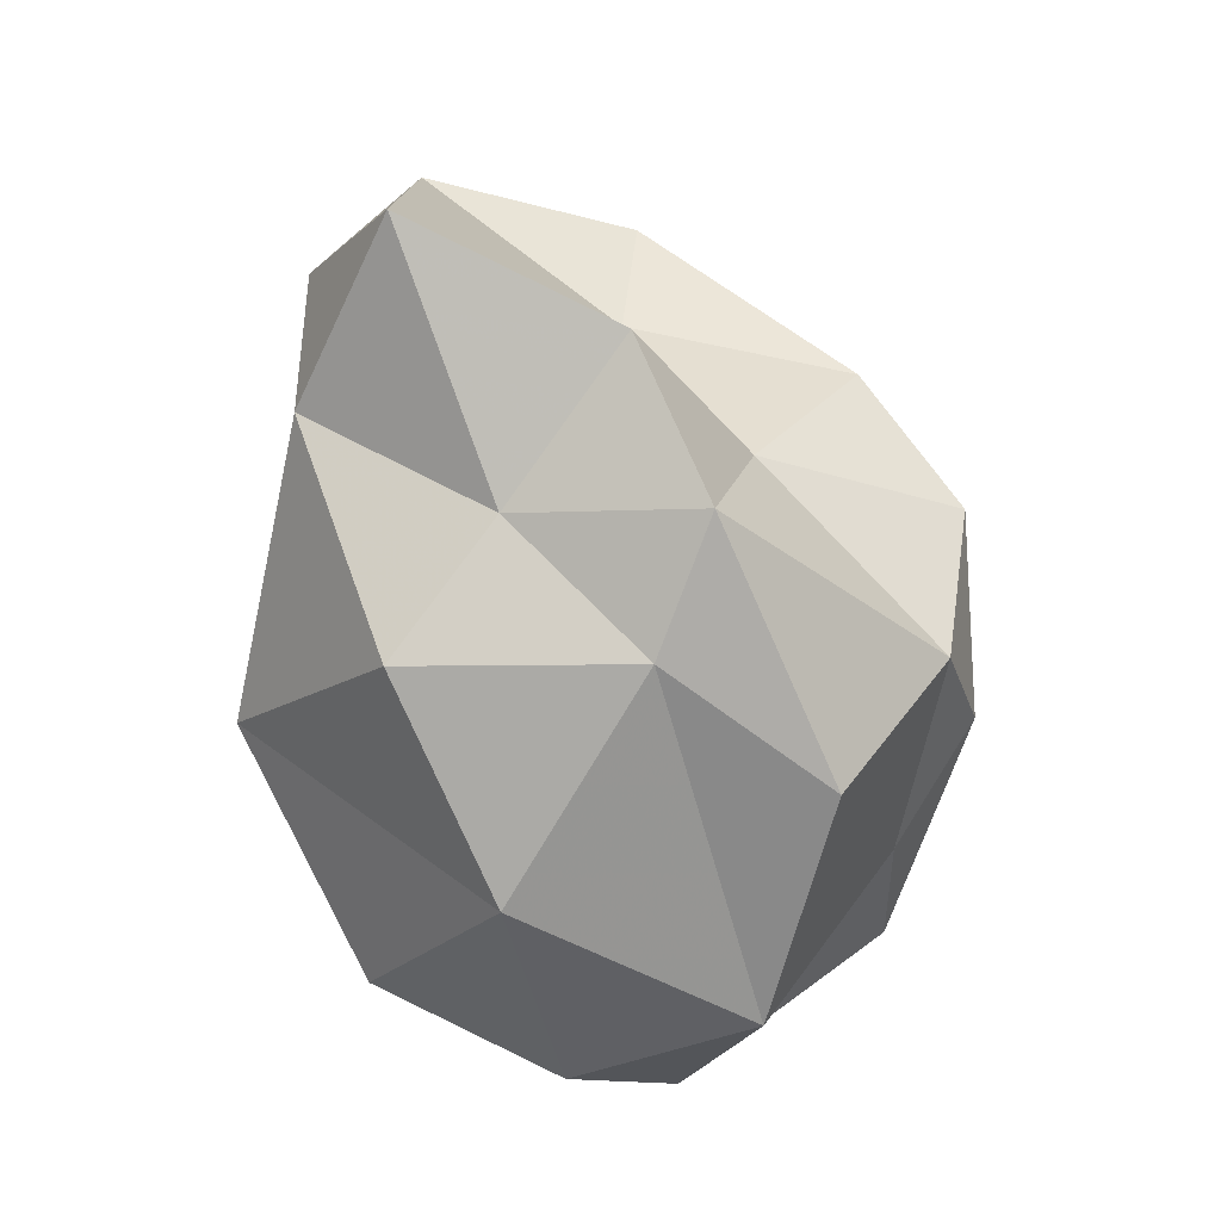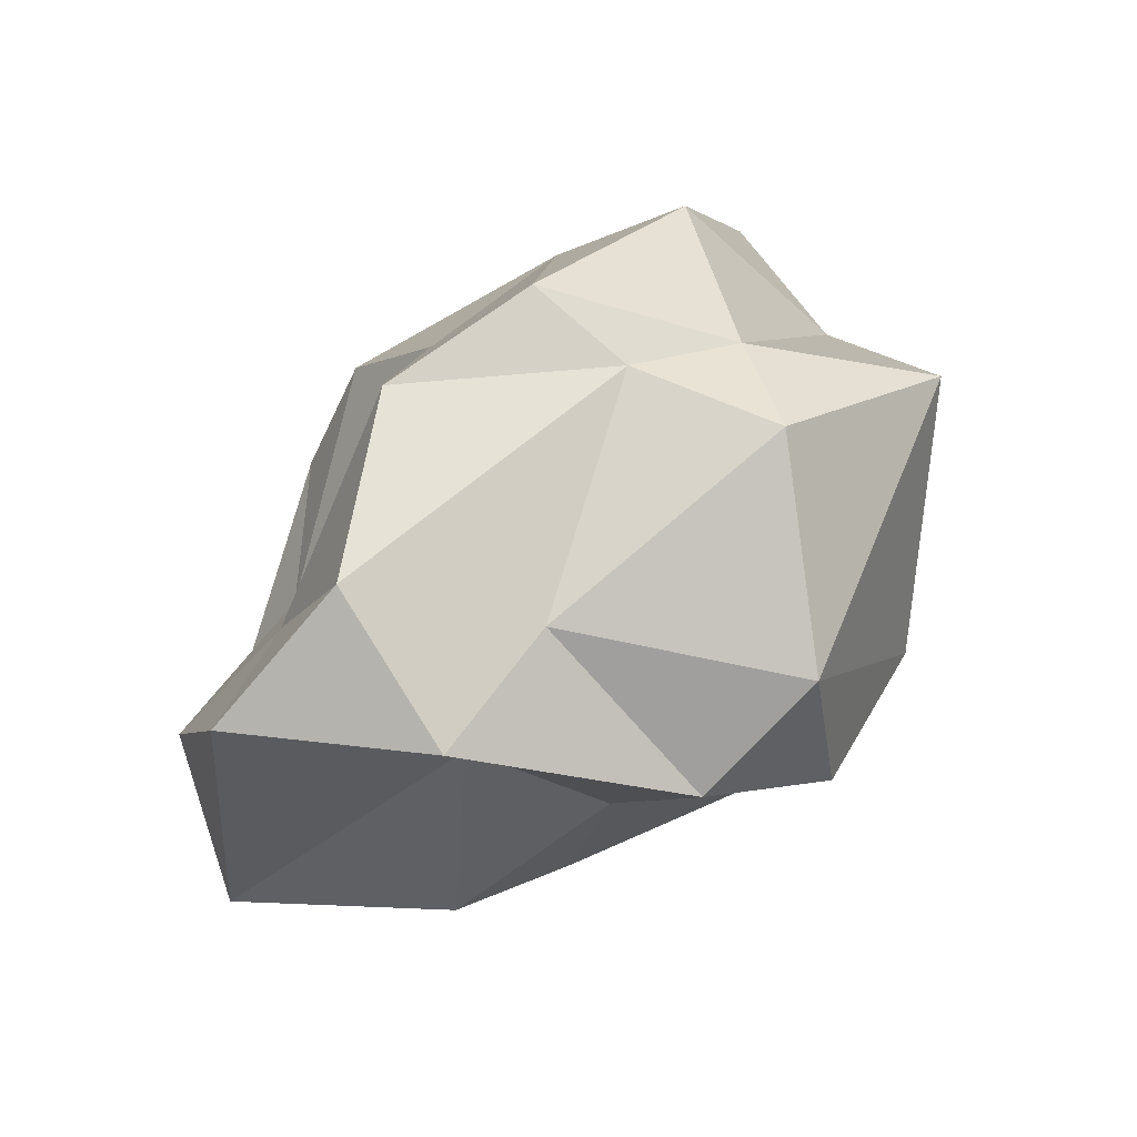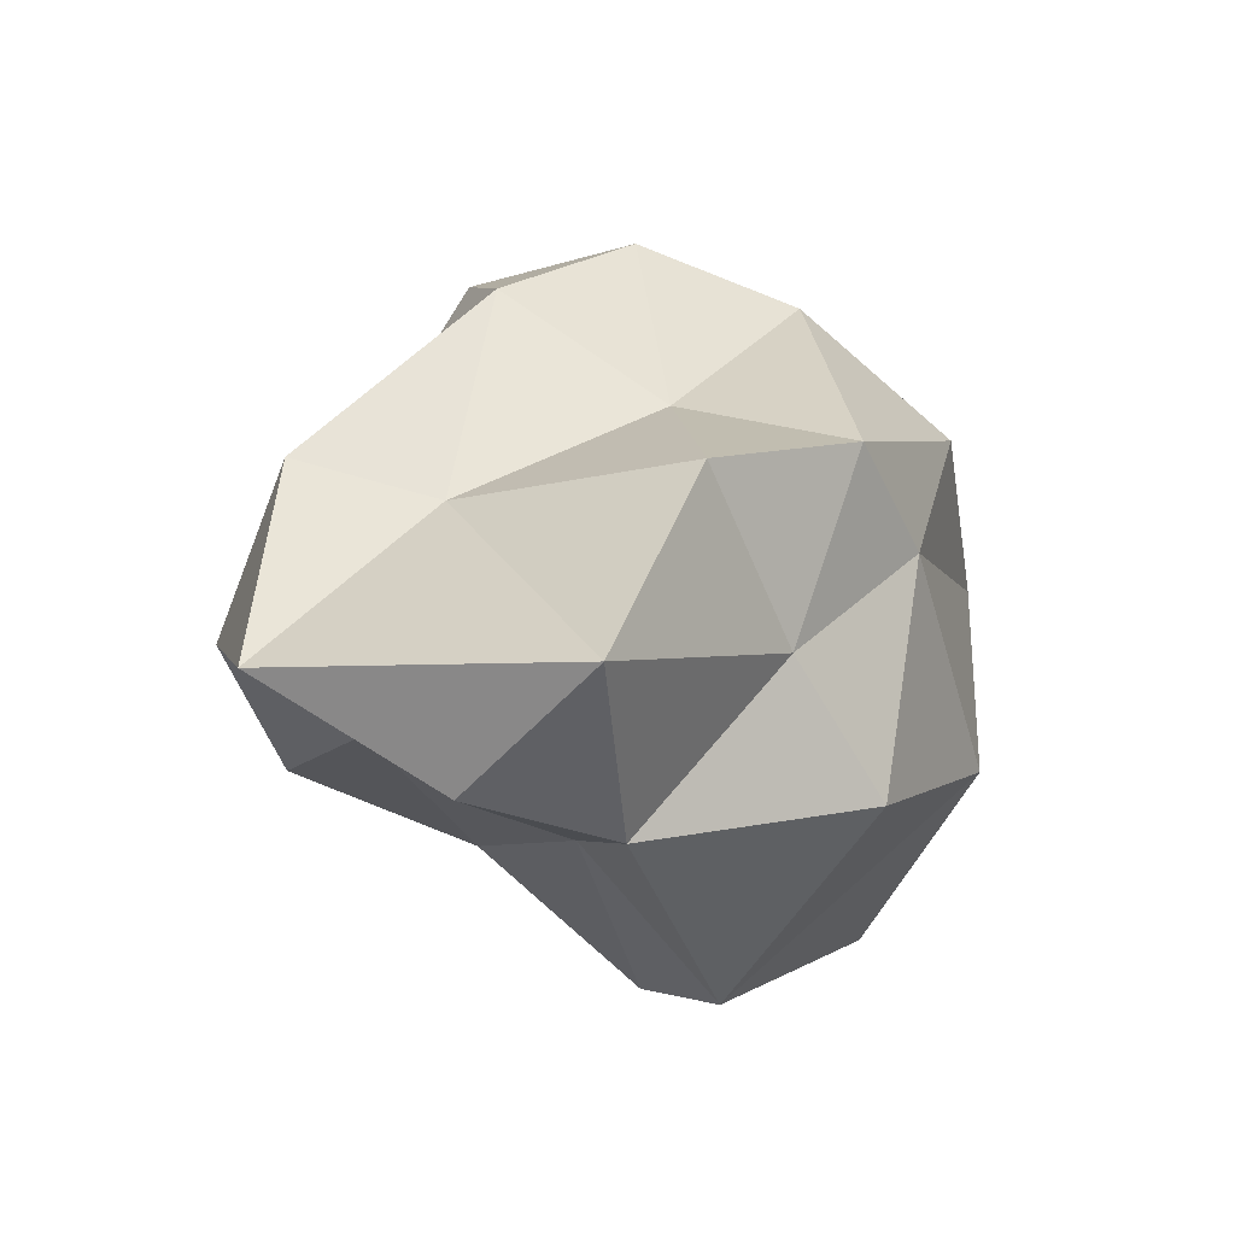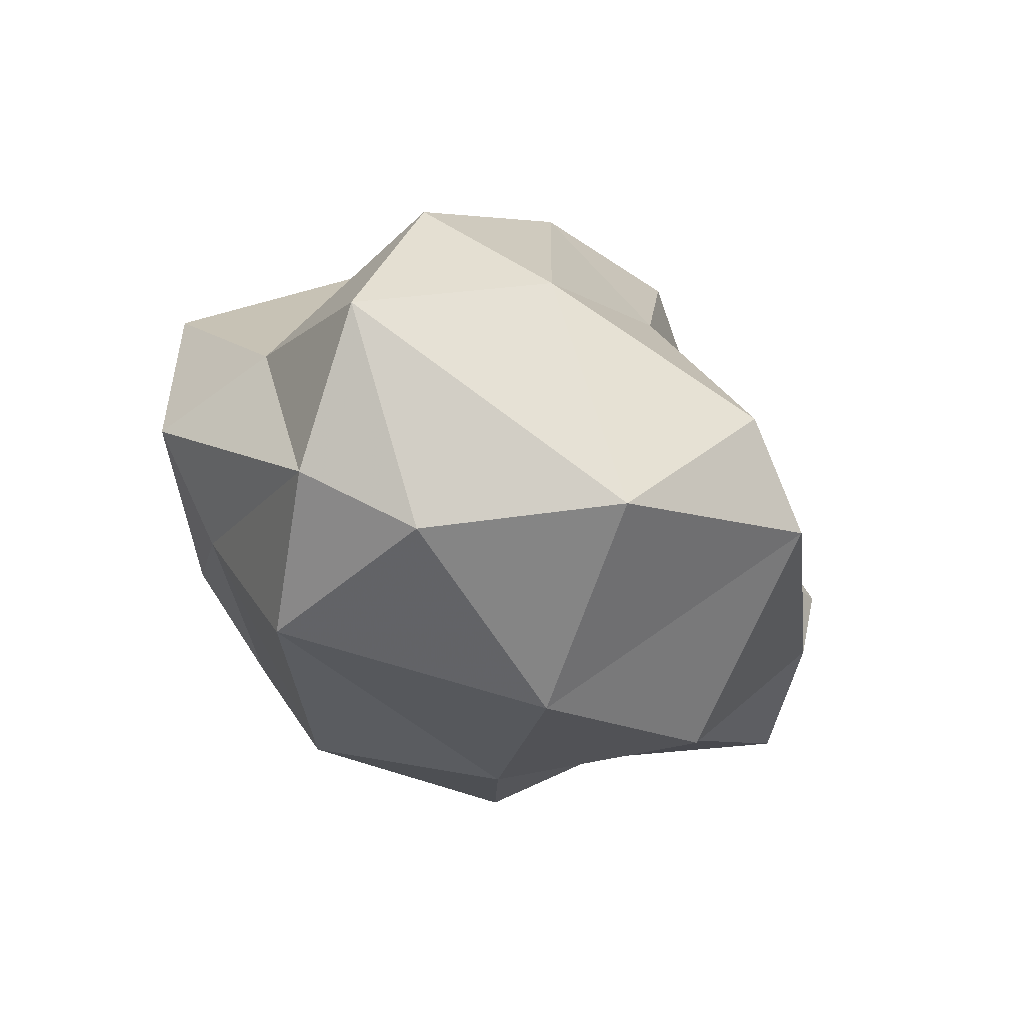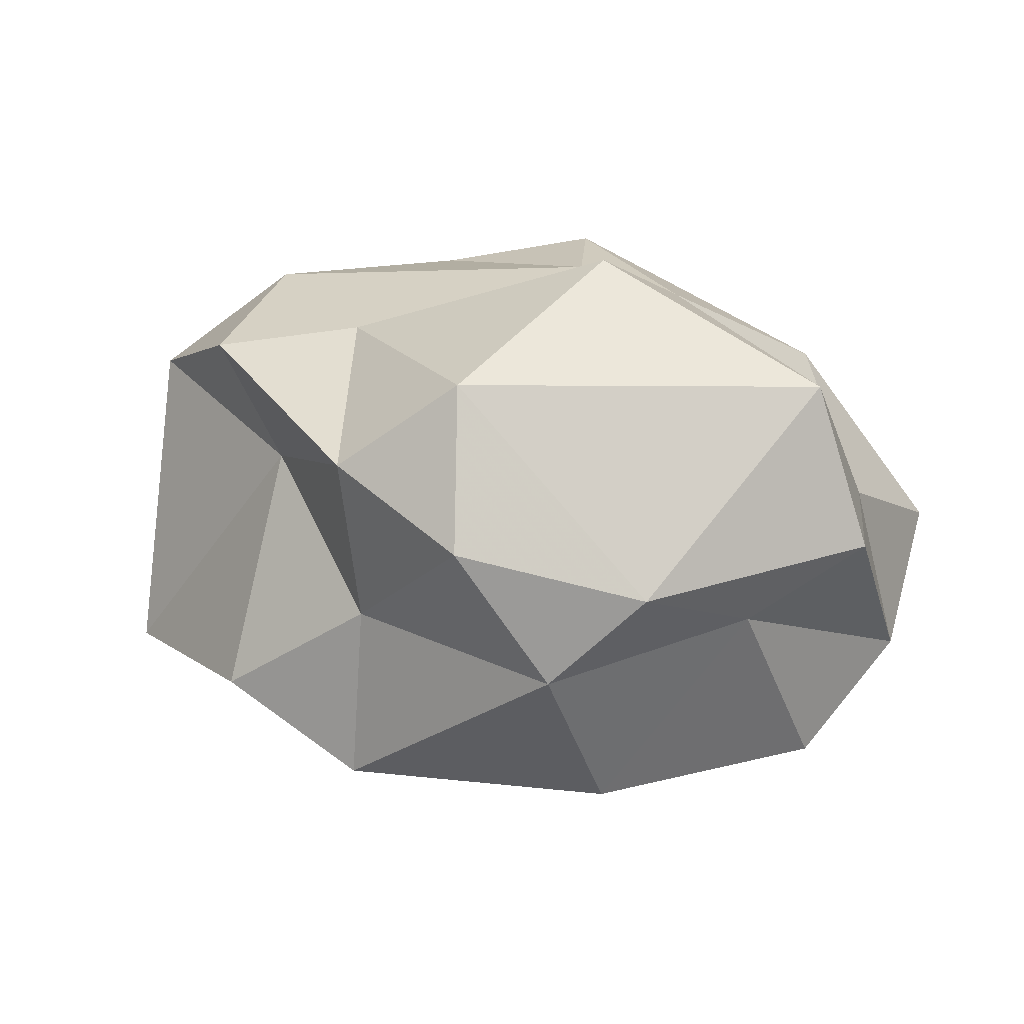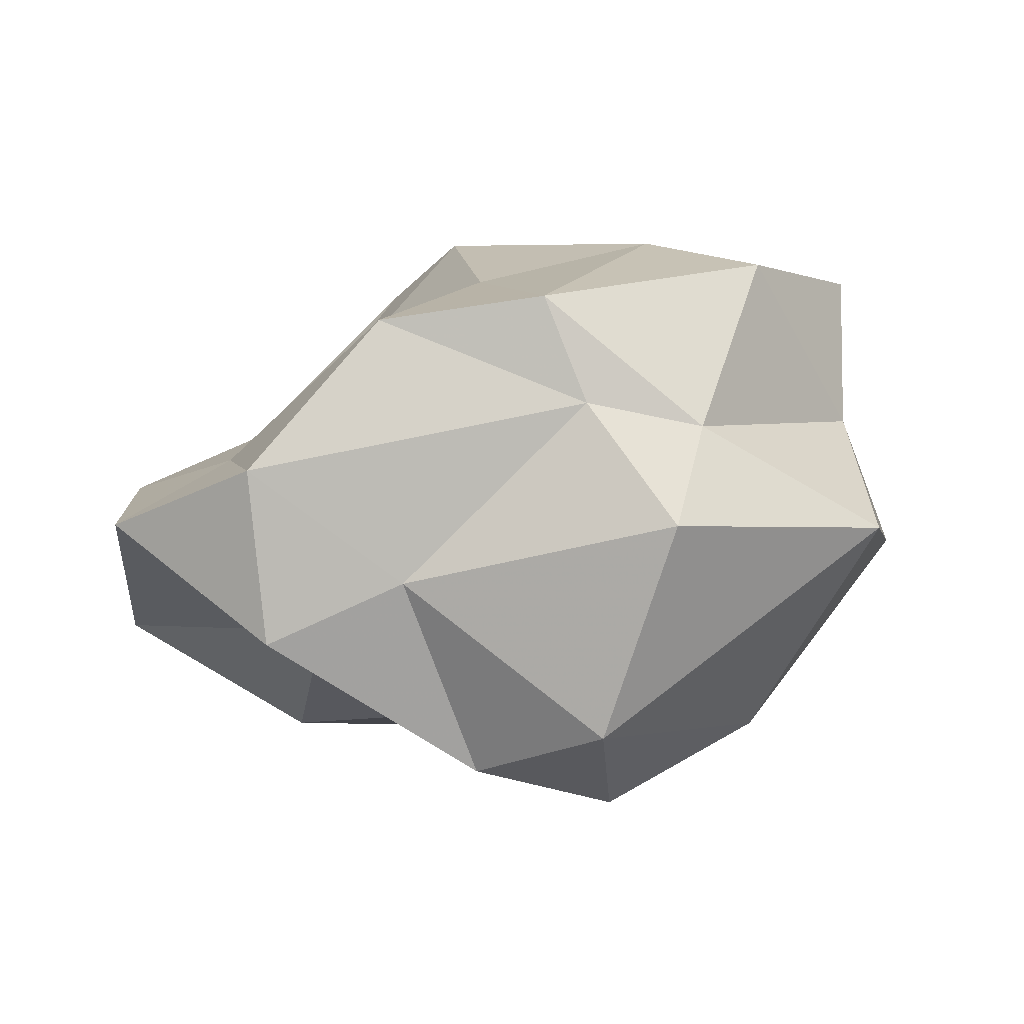
<metadata>
{"format":"obj","ext":"obj","renderer":"f3d","projection":"perspective","resolution":1024,"background":"white","views":[{"elev":-70.4,"azim":-70.9,"up":"+Y"},{"elev":59.0,"azim":-46.5,"up":"+Y"},{"elev":-1.1,"azim":-69.9,"up":"+Z"},{"elev":-26.6,"azim":128.5,"up":"+Y"},{"elev":4.7,"azim":10.8,"up":"+Y"},{"elev":70.6,"azim":-16.4,"up":"+Y"}]}
</metadata>
<code>
v 0.06821 -0.02032 -1.326
v 1.327 -0.7843 -0.6238
v -0.4837 -1.085 -0.6171
v -1.608 -0.011 -0.566
v -0.444 1.154 -0.5302
v 1.203 0.7215 -0.5179
v 0.4504 -1.088 0.6711
v -1.203 -0.6949 0.4969
v -1.224 0.7661 0.5386
v 0.4468 1.114 0.6307
v 1.516 -0.04365 0.5983
v -0.01647 -0.03179 1.381
v 0.7914 -0.6479 -1.195
v -0.2336 -0.422 -1.332
v 0.4379 -1.195 -0.5353
v 0.8376 0.4195 -0.8853
v 1.722 -0.001799 -0.6251
v -0.858 -0.1259 -0.7303
v -1.247 -0.4439 -0.7111
v 0.05698 0.618 -0.821
v -1.178 0.4959 -0.3776
v 0.2103 1.246 -0.4045
v 1.471 0.1358 0.06656
v 1.607 -0.5509 -0.2826
v 1.257 -0.9668 0.1418
v -0.2157 -1.132 0.2336
v -0.7905 -0.8533 -0.1103
v -1.822 -0.5817 -0.1405
v -1.695 0.6881 -0.159
v -1.112 1.081 -0.08088
v 0.2594 1.104 0.03028
v 0.6966 0.9802 0.2123
v 1.056 -0.3323 0.7494
v -0.6322 -1.047 0.5847
v -0.9972 0.2872 0.3971
v -0.6354 0.8409 0.4687
v 1.334 0.6038 0.7158
v 0.7009 -0.2189 1.181
v 0.311 -0.5556 1.161
v -0.557 -0.3522 0.7314
v -0.5374 0.2943 1.164
v -0.03034 0.6175 1.252
f 15 3 14
f 14 13 15
f 2 15 13
f 14 1 13
f 17 2 13
f 13 16 17
f 6 17 16
f 13 1 16
f 19 4 18
f 18 14 19
f 3 19 14
f 18 1 14
f 21 5 20
f 20 18 21
f 4 21 18
f 20 1 18
f 22 6 16
f 16 20 22
f 5 22 20
f 16 1 20
f 24 2 17
f 17 23 24
f 11 24 23
f 23 17 6
f 26 3 15
f 15 25 26
f 7 26 25
f 25 15 2
f 28 4 19
f 19 27 28
f 8 28 27
f 27 19 3
f 30 5 21
f 21 29 30
f 9 30 29
f 29 21 4
f 32 6 22
f 22 31 32
f 10 32 31
f 31 22 5
f 24 11 33
f 33 25 24
f 2 24 25
f 25 33 7
f 26 7 34
f 34 27 26
f 3 26 27
f 27 34 8
f 28 8 35
f 35 29 28
f 4 28 29
f 29 35 9
f 30 9 36
f 36 31 30
f 5 30 31
f 31 36 10
f 32 10 37
f 37 23 32
f 6 32 23
f 23 37 11
f 39 7 33
f 33 38 39
f 12 39 38
f 38 33 11
f 40 8 34
f 34 39 40
f 12 40 39
f 39 34 7
f 41 9 35
f 35 40 41
f 12 41 40
f 40 35 8
f 42 10 36
f 36 41 42
f 12 42 41
f 41 36 9
f 38 11 37
f 37 42 38
f 12 38 42
f 42 37 10

</code>
